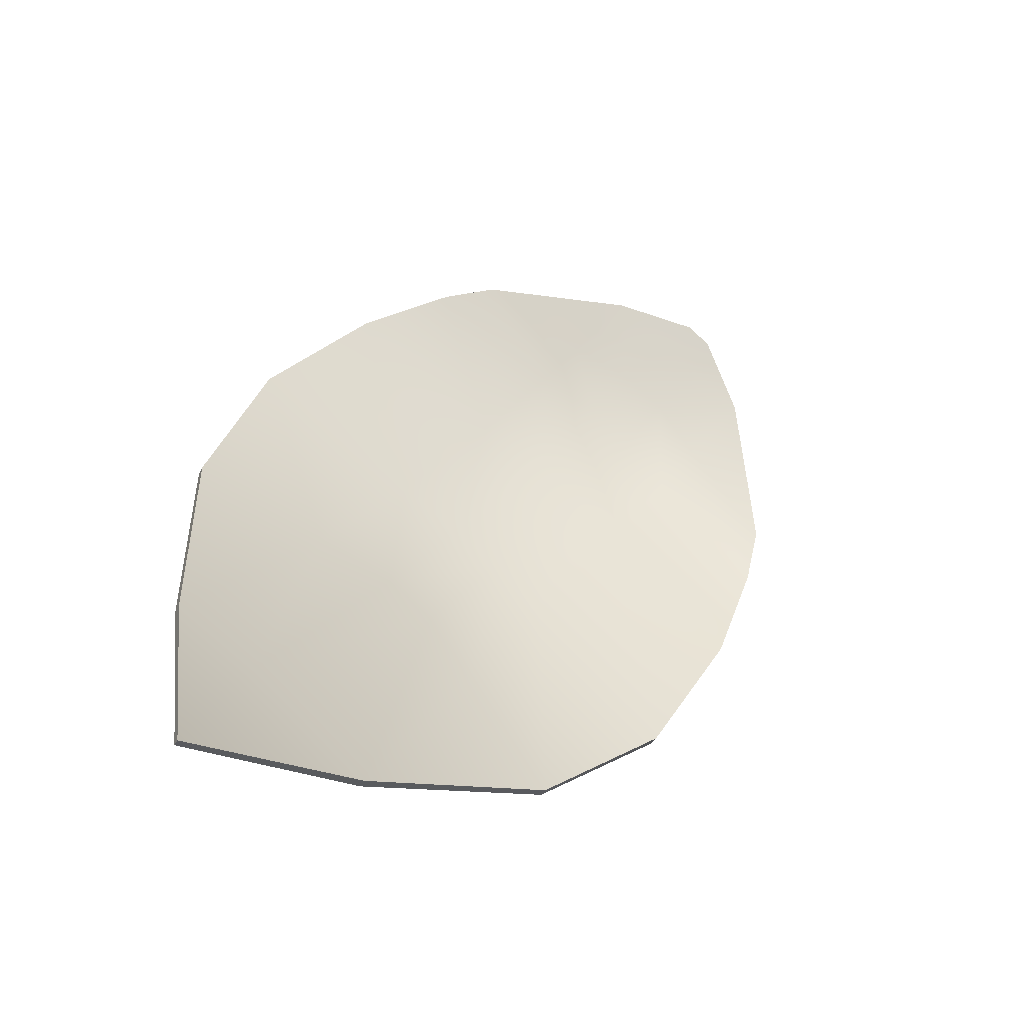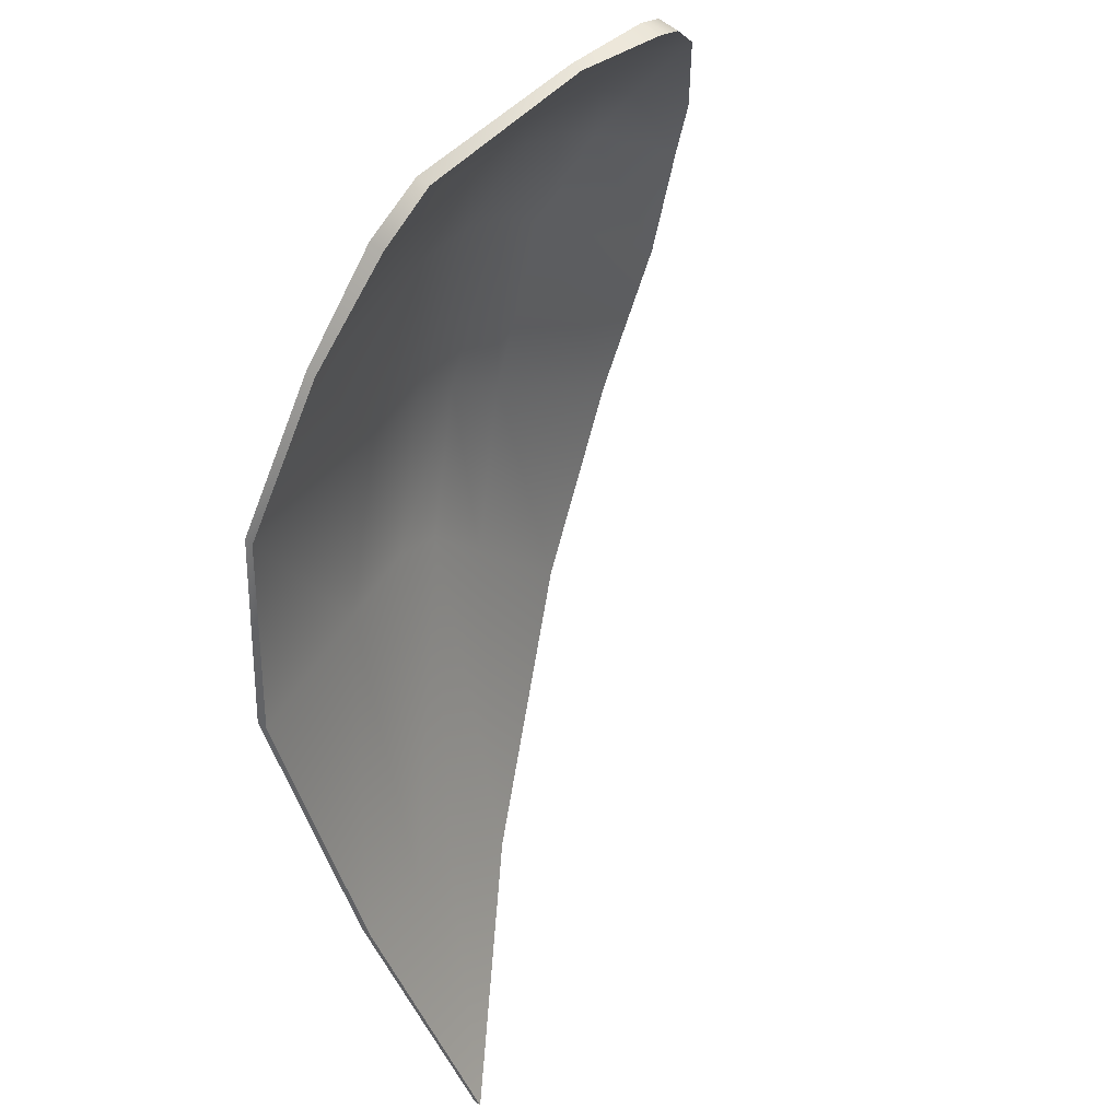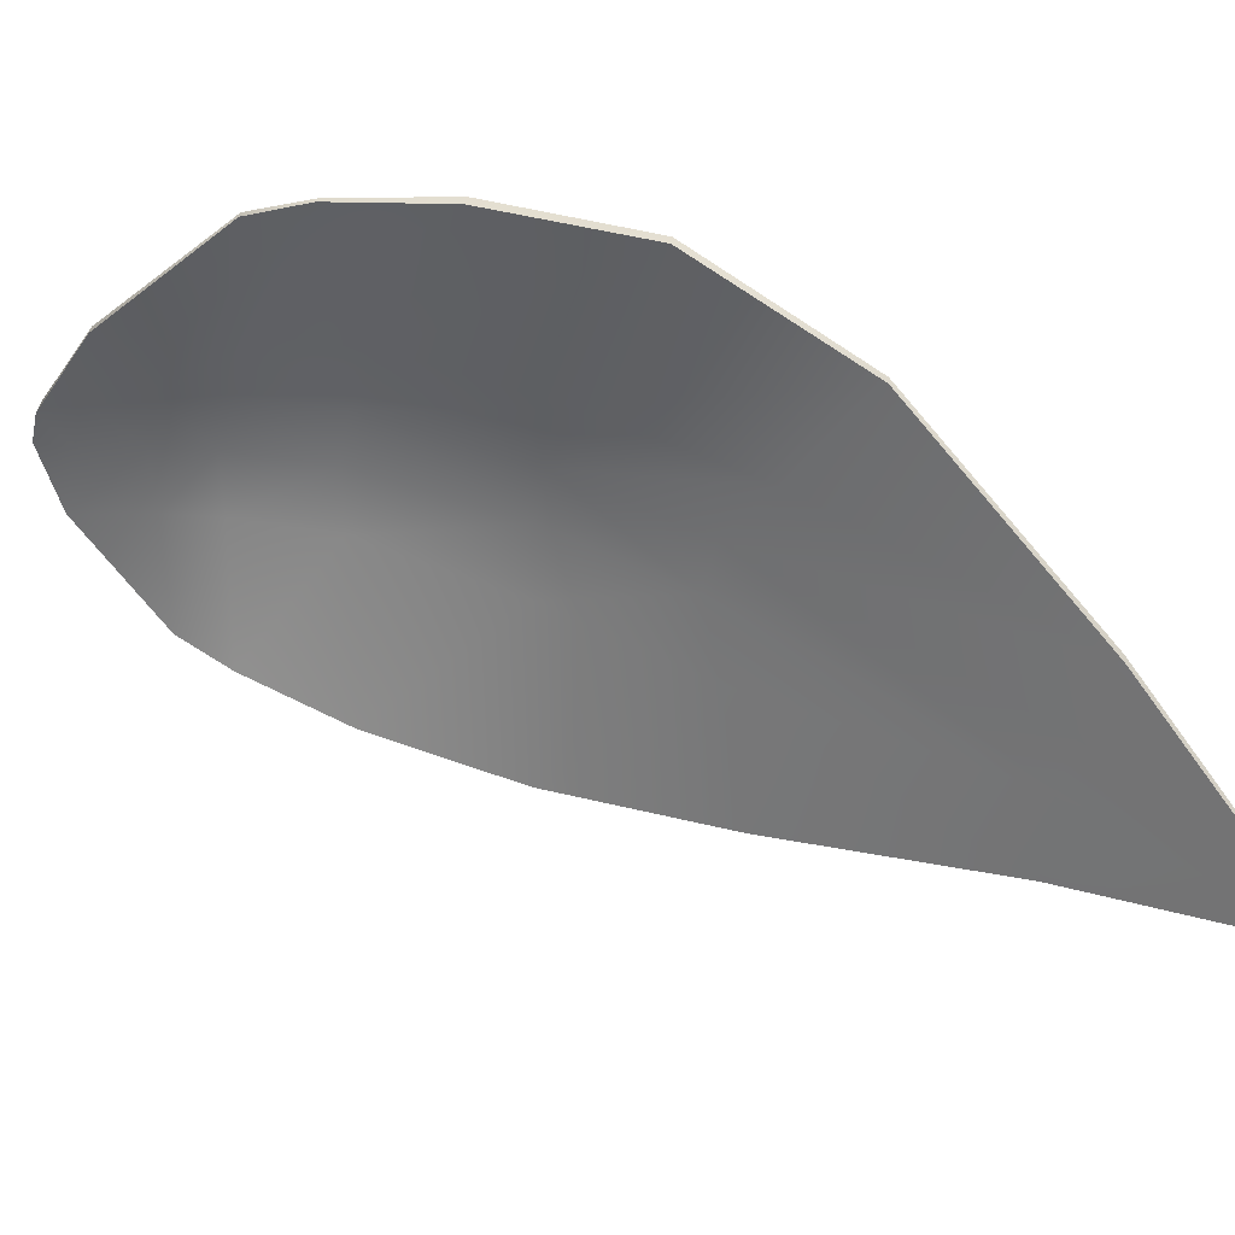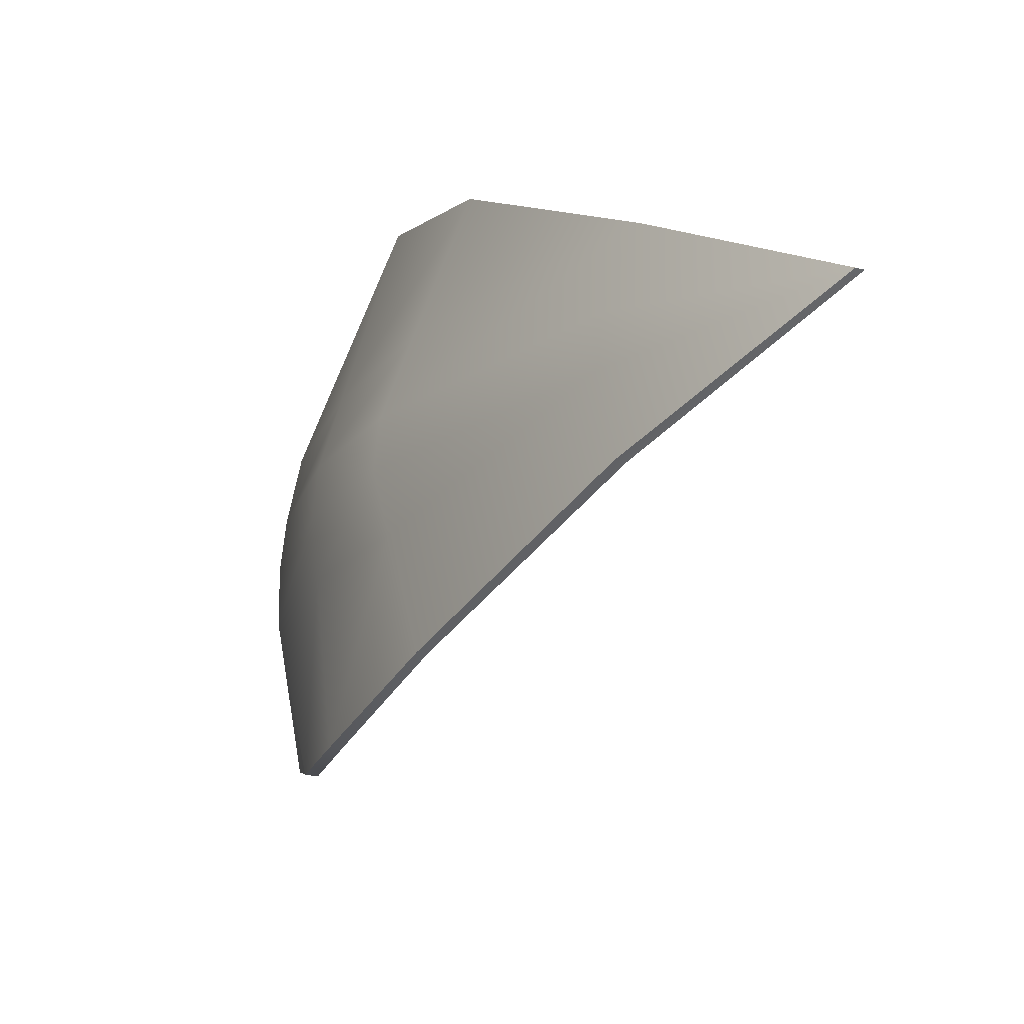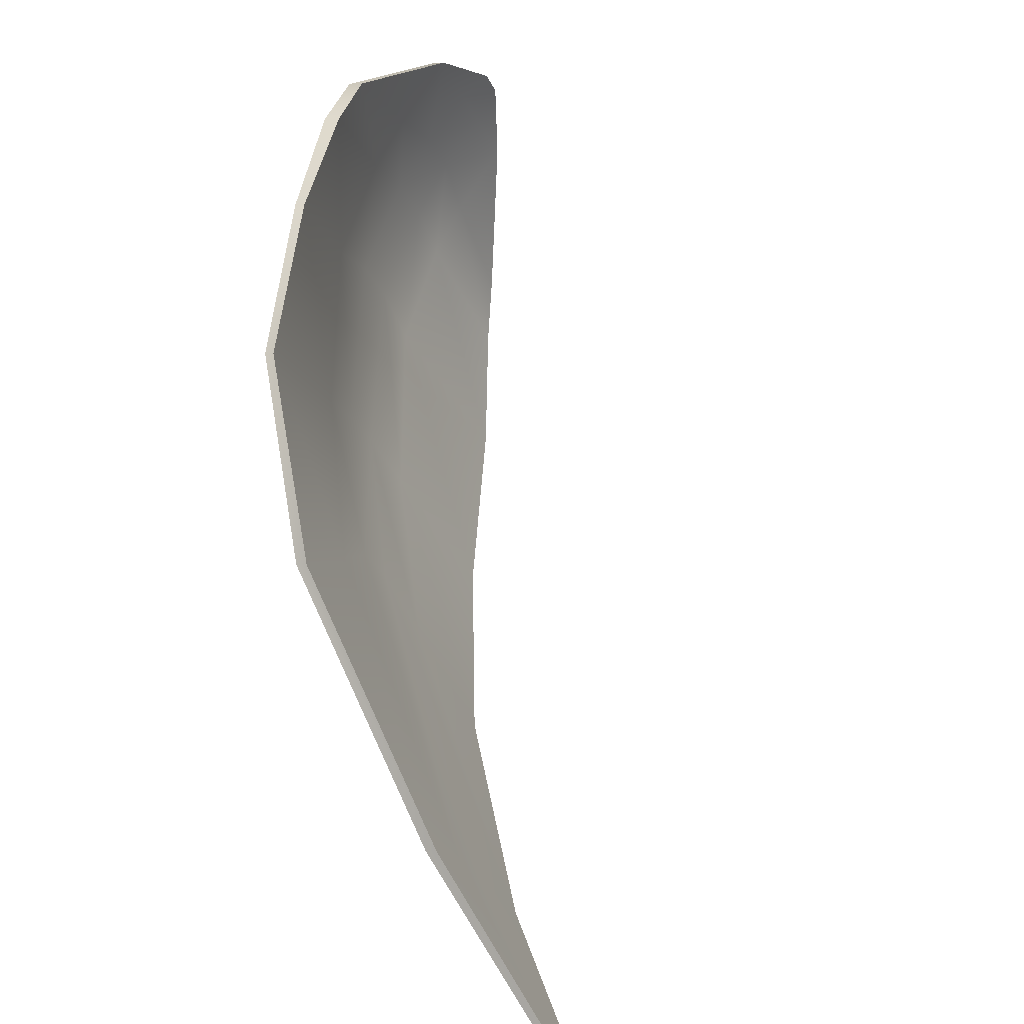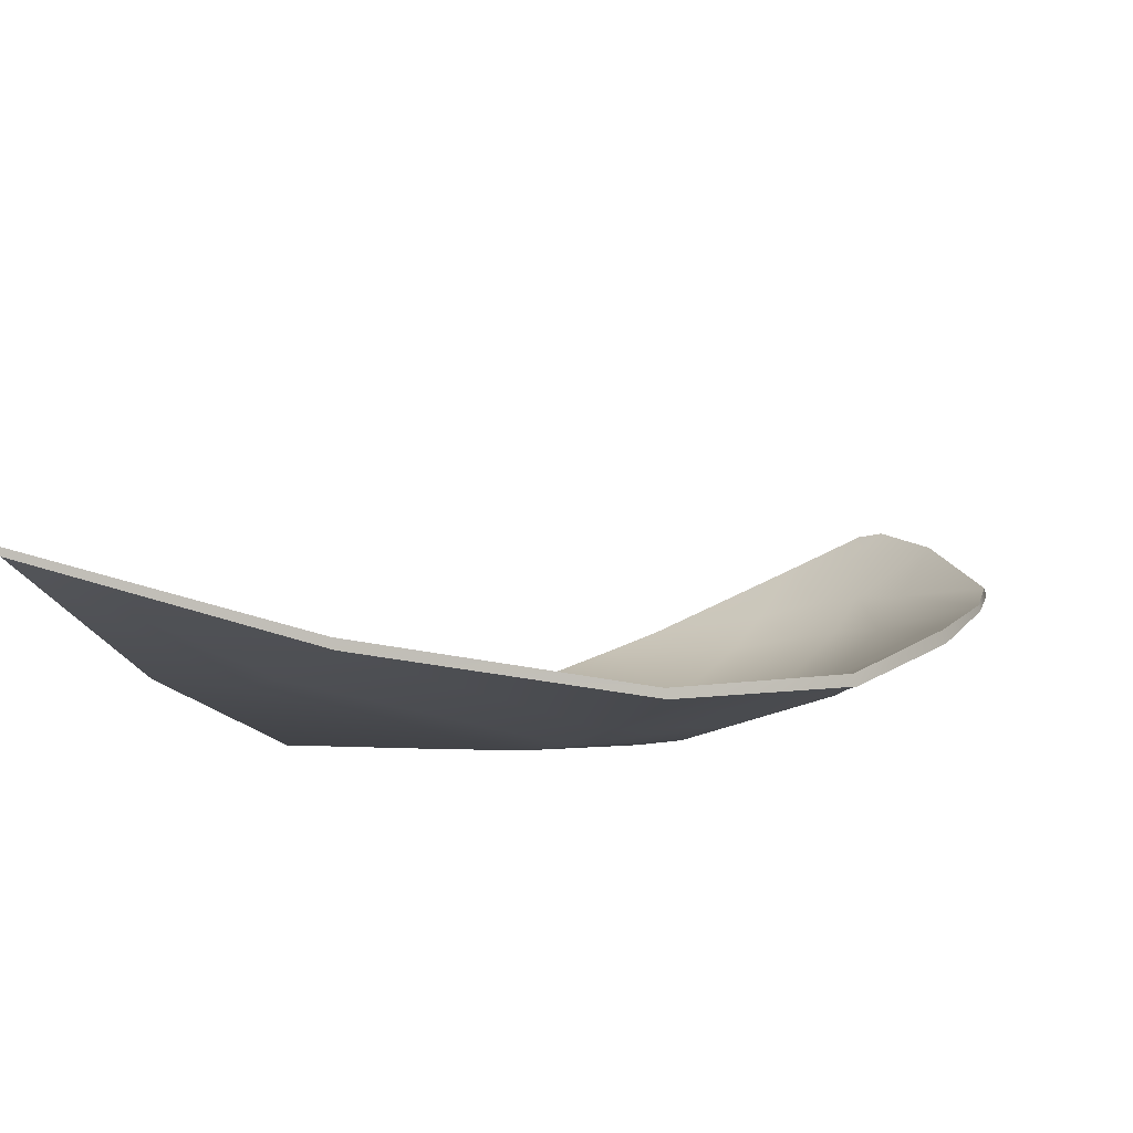
<metadata>
{"format":"obj","ext":"obj","renderer":"f3d","projection":"perspective","resolution":1024,"background":"white","views":[{"elev":-31.1,"azim":-19.7,"up":"+Z"},{"elev":68.3,"azim":-46.2,"up":"+Z"},{"elev":-53.4,"azim":117.0,"up":"+Y"},{"elev":-72.5,"azim":-96.9,"up":"+Z"},{"elev":17.4,"azim":-66.3,"up":"+Z"},{"elev":-78.4,"azim":19.6,"up":"+Z"}]}
</metadata>
<code>
g pCube15
v 0.01858 0.01246 0.03413
v 0.01864 0.01162 0.0342
v 0.006377 0.01284 0.03381
v 0.006302 0.01391 0.03372
v 0.001934 0.01256 0.03167
v 0.001851 0.01374 0.03157
v -0.005595 0.01162 0.02632
v -0.005647 0.01236 0.02626
v -0.01433 0.00966 0.01714
v -0.01438 0.01031 0.01708
v -0.02042 0.004046 0.003804
v -0.02047 0.00485 0.003738
v -0.02341 -0.007287 -0.0148
v -0.02347 -0.006457 -0.01487
v 0.02474 0.01212 0.03236
v 0.0254 0.01332 0.02849
v 0.02649 0.01213 0.03095
v 0.02256 0.01331 0.03079
v 0.01858 0.01246 0.03413
v 0.02275 0.01506 0.02491
v 0.0196 0.01505 0.02746
v 0.0295 0.01251 0.02529
v 0.02649 0.01213 0.03095
v 0.02591 0.01491 0.02071
v 0.03165 0.01379 0.01321
v 0.02 0.01634 0.02128
v 0.02324 0.01602 0.01721
v 0.03048 0.01349 0.008421
v 0.01828 0.01664 0.01077
v 0.0268 0.01266 -6.23e-05
v 0.015 0.01723 0.01511
v 0.01035 0.01331 0.0004538
v 0.01964 0.01061 -0.01051
v 0.01661 0.01633 0.02402
v 0.006655 0.01443 0.004809
v 0.002628 0.008002 -0.009618
v 0.007876 0.004964 -0.01924
v -0.009661 -0.006401 -0.02606
v -0.0004461 0.009732 -0.00397
v -0.0144 -0.004846 -0.02125
v -0.02513 -0.01912 -0.03108
v -0.01779 -0.004859 -0.01851
v 0.01161 0.01722 0.01785
v 0.003271 0.01442 0.007552
v -0.00383 0.009718 -0.001228
v -0.02347 -0.006457 -0.01487
v -0.02513 -0.01912 -0.03108
v -0.009972 0.007952 0.0006016
v -0.02047 0.00485 0.003738
v -0.001739 0.01327 0.01026
v -0.01438 0.01031 0.01708
v 0.006695 0.0166 0.02016
v -0.005647 0.01236 0.02626
v 0.01198 0.01597 0.02634
v 0.001851 0.01374 0.03157
v 0.01485 0.01487 0.02967
v 0.006302 0.01391 0.03372
v 0.0266 0.01053 0.03108
v 0.02956 0.01166 0.02536
v 0.02551 0.01173 0.02862
v 0.02286 0.01347 0.02504
v 0.02595 0.0136 0.02088
v 0.03169 0.01319 0.01326
v 0.03051 0.01304 0.008459
v 0.02328 0.01467 0.01739
v 0.02687 0.01166 2.045e-05
v 0.01833 0.01528 0.01095
v 0.0197 0.009709 -0.01044
v 0.02011 0.01475 0.02141
v 0.01039 0.01197 0.0006312
v 0.00793 0.004202 -0.01918
v 0.01511 0.01564 0.01524
v 0.002681 0.00671 -0.009439
v -0.009603 -0.007231 -0.02599
v 0.006766 0.01284 0.00494
v -0.0003349 0.008141 -0.00384
v -0.01429 -0.006437 -0.02112
v -0.02508 -0.01975 -0.03103
v -0.01768 -0.00645 -0.01838
v -0.02508 -0.01975 -0.03103
v -0.02341 -0.007287 -0.0148
v -0.003719 0.008127 -0.001097
v -0.009879 0.006657 0.0007073
v -0.02042 0.004046 0.003804
v -0.01433 0.00966 0.01714
v -0.001641 0.0119 0.01037
v -0.005595 0.01162 0.02632
v 0.003382 0.01283 0.007683
v 0.006794 0.01522 0.02027
v 0.001934 0.01256 0.03167
v 0.01172 0.01563 0.01798
v 0.01207 0.01462 0.02645
v 0.006377 0.01284 0.03381
v 0.01672 0.01474 0.02415
v 0.01494 0.01355 0.02978
v 0.01864 0.01162 0.0342
v 0.01971 0.01346 0.02759
v 0.02267 0.01172 0.03092
v 0.02486 0.01053 0.03249
v 0.0266 0.01053 0.03108
v -0.02508 -0.01975 -0.03103
v -0.02513 -0.01912 -0.03108
v -0.02347 -0.006457 -0.01487
v -0.02341 -0.007287 -0.0148
v -0.009603 -0.007231 -0.02599
v -0.02513 -0.01912 -0.03108
v -0.02508 -0.01975 -0.03103
v -0.009661 -0.006401 -0.02606
v 0.00793 0.004202 -0.01918
v 0.007876 0.004964 -0.01924
v 0.0197 0.009709 -0.01044
v 0.01964 0.01061 -0.01051
v 0.02687 0.01166 2.045e-05
v 0.0268 0.01266 -6.23e-05
v 0.03051 0.01304 0.008459
v 0.03048 0.01349 0.008421
v 0.03169 0.01319 0.01326
v 0.03165 0.01379 0.01321
v 0.02956 0.01166 0.02536
v 0.0295 0.01251 0.02529
v 0.0266 0.01053 0.03108
v 0.02649 0.01213 0.03095
v 0.02486 0.01053 0.03249
v 0.02474 0.01212 0.03236
v 0.01864 0.01162 0.0342
v 0.01858 0.01246 0.03413
g pCube15_0
f 3 2 1
f 4 3 1
f 5 3 4
f 6 5 4
f 7 5 6
f 8 7 6
f 9 7 8
f 10 9 8
f 11 9 10
f 12 11 10
f 13 11 12
f 14 13 12
f 17 16 15
f 16 18 15
f 18 19 15
f 16 20 18
f 18 21 19
f 20 21 18
f 20 16 22
f 16 23 22
f 24 20 22
f 25 24 22
f 26 20 24
f 20 26 21
f 27 24 25
f 27 26 24
f 28 27 25
f 29 27 28
f 30 29 28
f 31 26 27
f 29 31 27
f 32 29 30
f 33 32 30
f 26 34 21
f 26 31 34
f 35 31 29
f 32 35 29
f 36 32 33
f 37 36 33
f 38 36 37
f 36 39 32
f 39 35 32
f 38 40 36
f 40 39 36
f 38 41 40
f 40 41 42
f 31 35 43
f 31 43 34
f 35 39 44
f 35 44 43
f 39 40 45
f 40 42 45
f 39 45 44
f 42 46 45
f 42 47 46
f 46 48 45
f 45 48 44
f 46 49 48
f 48 50 44
f 48 49 50
f 44 50 43
f 49 51 50
f 50 52 43
f 50 51 52
f 43 52 34
f 51 53 52
f 52 54 34
f 52 53 54
f 34 54 21
f 53 55 54
f 54 56 21
f 54 55 56
f 21 56 19
f 55 57 56
f 56 57 19
f 60 59 58
f 60 61 59
f 61 62 59
f 62 63 59
f 64 63 62
f 65 64 62
f 65 62 61
f 66 64 65
f 67 66 65
f 68 66 67
f 69 65 61
f 67 65 69
f 70 68 67
f 71 68 70
f 72 67 69
f 70 67 72
f 73 71 70
f 74 71 73
f 73 70 75
f 75 70 72
f 74 73 76
f 76 73 75
f 77 74 76
f 77 78 74
f 79 77 76
f 79 80 77
f 81 80 79
f 82 76 75
f 82 79 76
f 81 79 83
f 79 82 83
f 81 83 84
f 84 83 85
f 83 86 85
f 83 82 86
f 85 86 87
f 88 82 75
f 82 88 86
f 88 75 72
f 86 89 87
f 86 88 89
f 87 89 90
f 91 88 72
f 88 91 89
f 91 72 69
f 89 92 90
f 89 91 92
f 90 92 93
f 94 91 69
f 91 94 92
f 94 69 61
f 92 95 93
f 92 94 95
f 93 95 96
f 97 94 61
f 94 97 95
f 95 97 96
f 97 61 60
f 97 98 96
f 98 97 60
f 98 99 96
f 98 60 100
f 99 98 100
f 103 102 101
f 104 103 101
f 107 106 105
f 106 108 105
f 105 108 109
f 108 110 109
f 109 110 111
f 110 112 111
f 111 112 113
f 112 114 113
f 113 114 115
f 114 116 115
f 115 116 117
f 116 118 117
f 117 118 119
f 118 120 119
f 119 120 121
f 120 122 121
f 123 121 122
f 124 123 122
f 123 124 125
f 124 126 125

</code>
